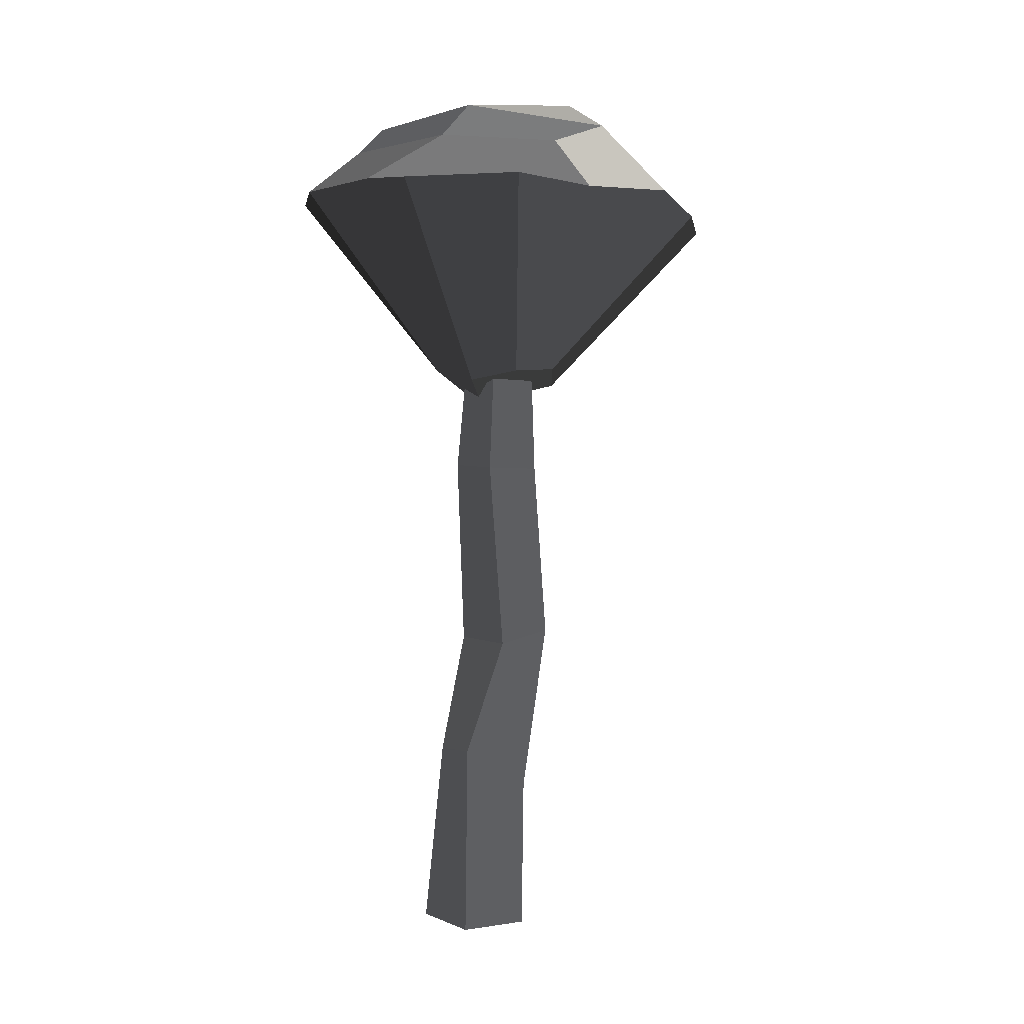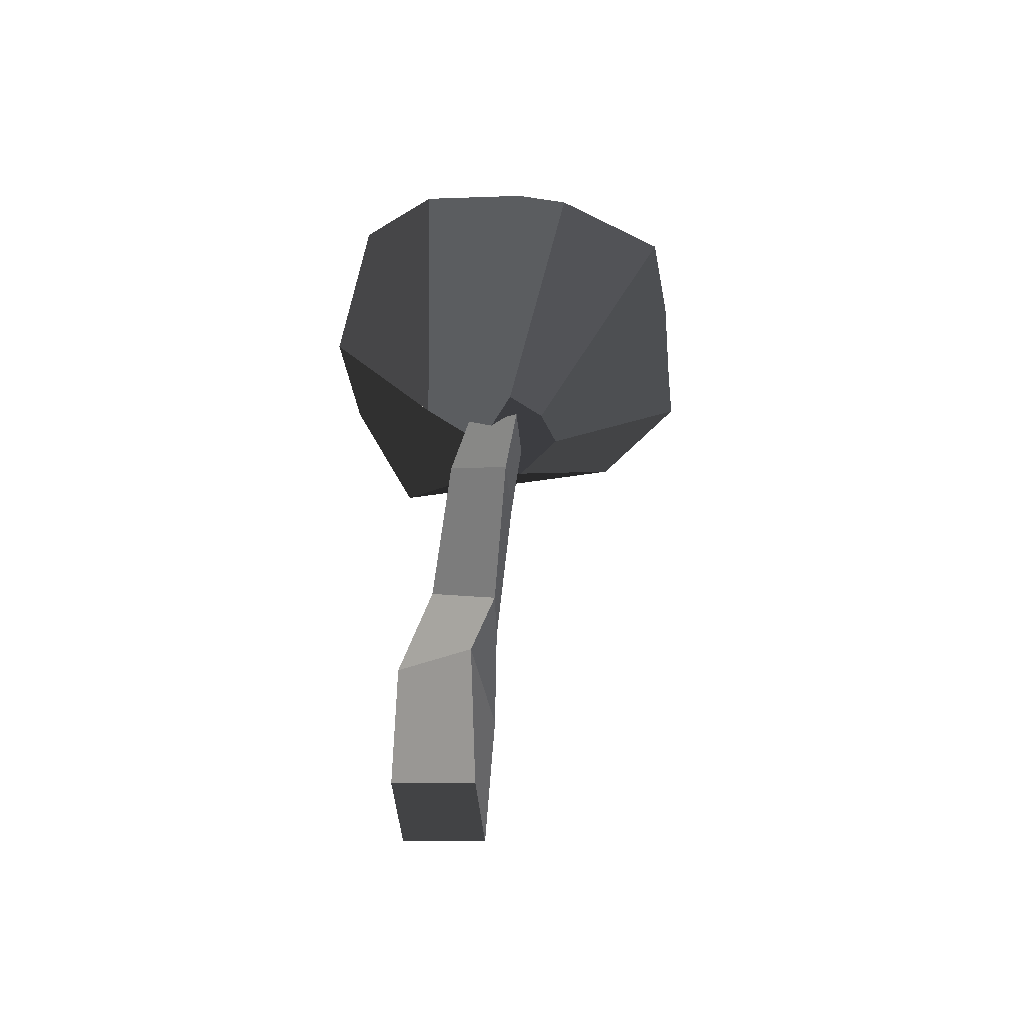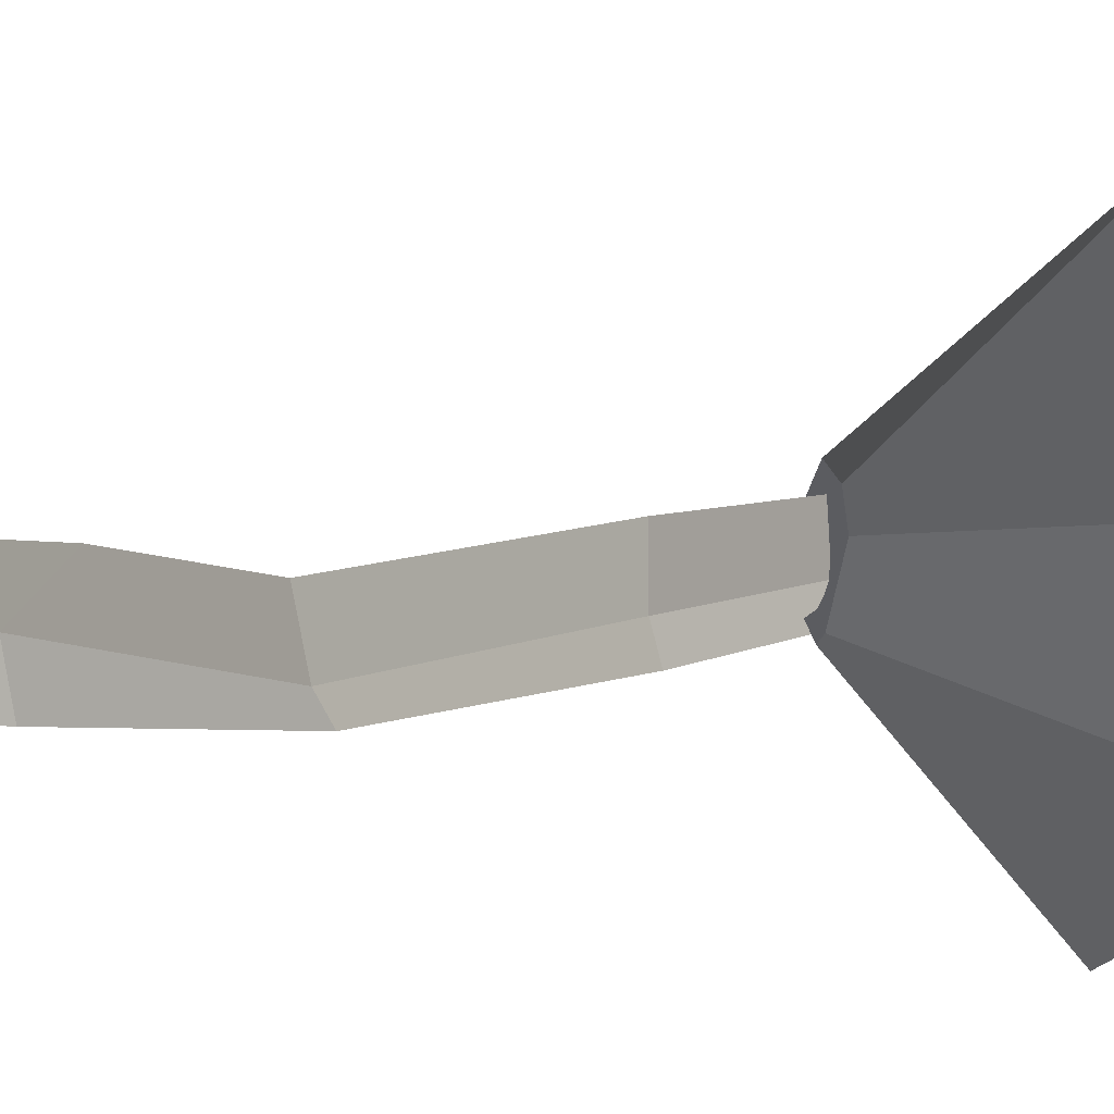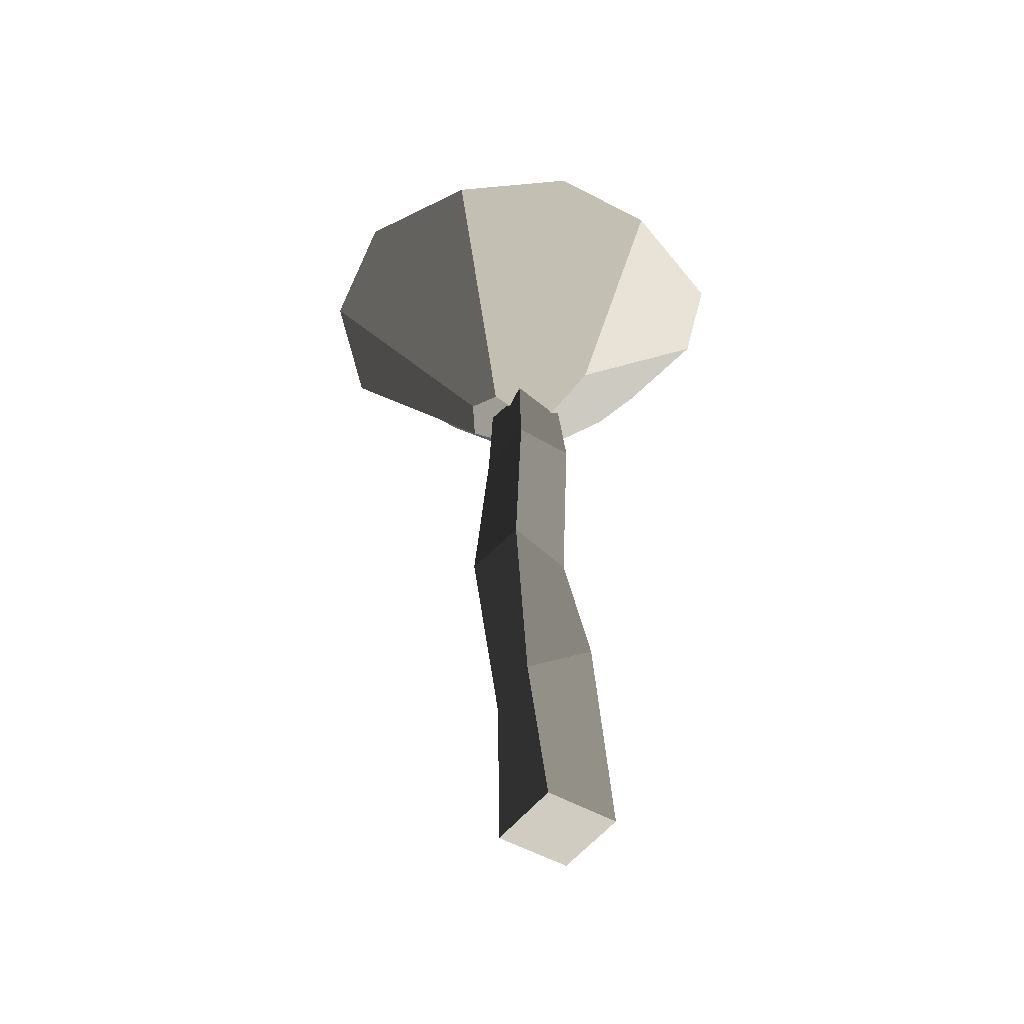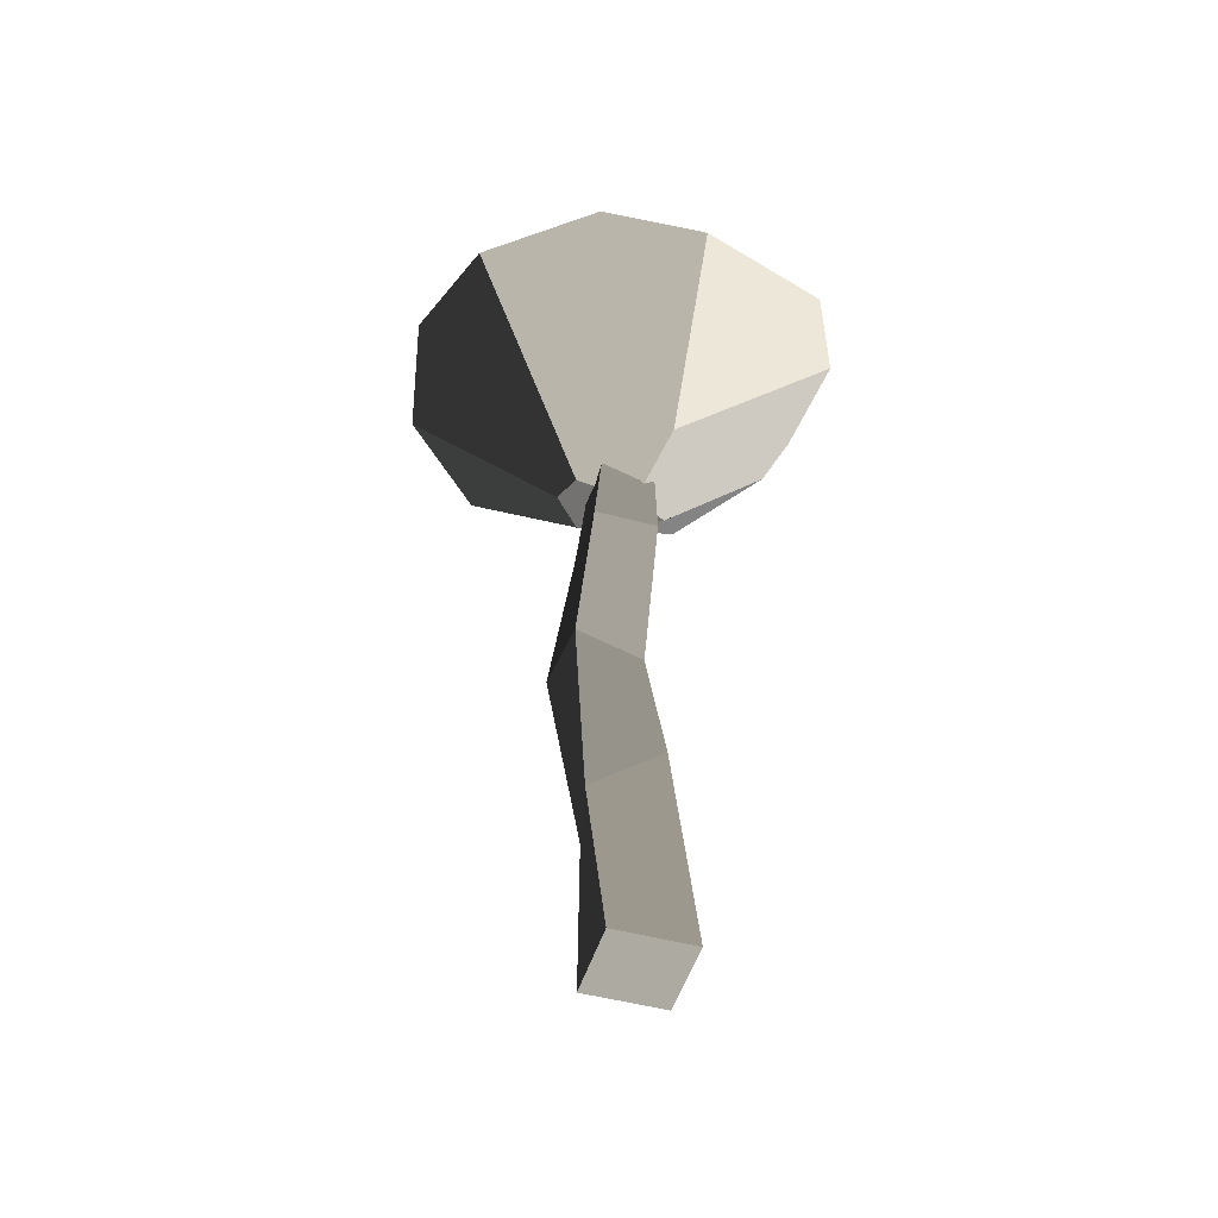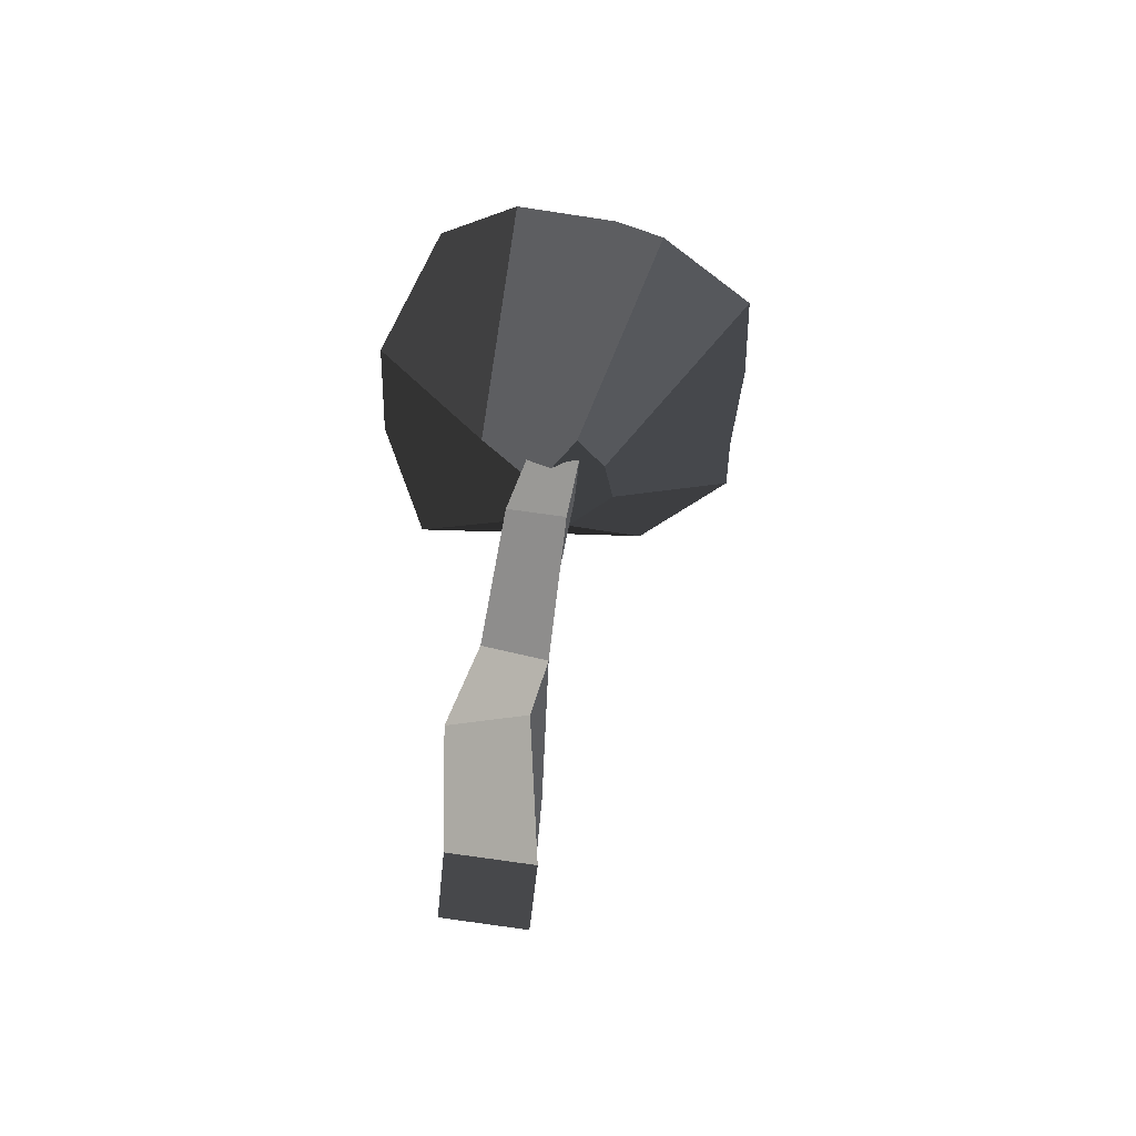
<metadata>
{"format":"obj","ext":"obj","renderer":"f3d","projection":"perspective","resolution":1024,"background":"white","views":[{"elev":-2.1,"azim":-144.7,"up":"+Z"},{"elev":-53.1,"azim":168.1,"up":"+Z"},{"elev":-12.1,"azim":-86.8,"up":"+Y"},{"elev":-43.5,"azim":36.6,"up":"+Z"},{"elev":-44.8,"azim":54.8,"up":"+Z"},{"elev":-52.8,"azim":156.4,"up":"+Z"}]}
</metadata>
<code>
v -5.965 3.259 3.606
v -4.524 3.212 5.361
v -4.674 0.4433 6.388
v -6.983 -0.01835 3.873
v -2.332 -4.929 5.047
v -2.026 -3.647 6.367
v 2.804 -1.406 7.118
v 3.773 -2.578 5.837
v -2.026 -3.647 6.367
v -1.635 -2.01 8.052
v -4.524 3.212 5.361
v -5.965 3.259 3.606
v -4.859 5.873 3.758
v -0.8888 6.979 3.9
v 0.8899 6.801 4.084
v -0.8603 4.812 5.752
v -1.322 3.893 6.921
v 3.515 2.718 6.923
v 2.804 -1.406 7.118
v -1.635 -2.01 8.052
v -4.674 0.4433 6.388
v -7.361 -1.24 3.099
v -5.428 -4.939 3.234
v -0.9874 -1.764 -2.5
v -2.06 -0.2556 -2.079
v -1.235 0.8715 -2.172
v 0.1744 1.687 -2.496
v -0.8888 6.979 3.9
v -4.859 5.873 3.758
v 2.674 -7.353 2.261
v 0.1075 -1.761 -2.652
v -0.9874 -1.764 -2.5
v -5.428 -4.939 3.234
v -2.103 -6.779 3.944
v 3.515 2.718 6.923
v -1.322 3.893 6.921
v -0.8603 4.812 5.752
v 4.389 3.039 6.109
v 0.1075 -1.761 -2.652
v 2.674 -7.353 2.261
v 5.384 -4.526 3.707
v 6.769 -1.258 3.577
v 0.9662 -0.06349 -3.314
v 3.065 -0.02291 -1.837
v 6.395 3.774 4.24
v 4.334 5.896 4.167
v 3.065 -0.02291 -1.837
v 6.395 3.774 4.24
v 3.065 -0.02291 -1.837
v 6.769 -1.258 3.577
v 0.1075 -1.761 -2.652
v 0.9662 -0.06349 -3.314
v 0.1744 1.687 -2.496
v -1.235 0.8715 -2.172
v -0.9874 -1.764 -2.5
v -2.06 -0.2556 -2.079
v -2.332 -4.929 5.047
v -2.103 -6.779 3.944
v -5.428 -4.939 3.234
v -6.983 -0.01835 3.873
v -7.361 -1.24 3.099
v 4.781 3.182 5.744
v 3.773 -2.578 5.837
v 2.804 -1.406 7.118
v 3.515 2.718 6.923
v 3.515 2.718 6.923
v 4.389 3.039 6.109
v 4.781 3.182 5.744
v 0.1744 1.687 -2.496
v 0.9662 -0.06349 -3.314
v 3.065 -0.02291 -1.837
v -0.8888 6.979 3.9
v 4.334 5.896 4.167
v 0.8899 6.801 4.084
v -6.983 -0.01835 3.873
v -7.361 -1.24 3.099
v -2.06 -0.2556 -2.079
v -1.235 0.8715 -2.172
v -5.965 3.259 3.606
v -4.859 5.873 3.758
v 3.773 -2.578 5.837
v 5.384 -4.526 3.707
v 2.674 -7.353 2.261
v -2.026 -3.647 6.367
v -2.103 -6.779 3.944
v -2.103 -6.779 3.944
v -2.332 -4.929 5.047
v -2.026 -3.647 6.367
v 6.769 -1.258 3.577
v 5.384 -4.526 3.707
v 3.773 -2.578 5.837
v 4.781 3.182 5.744
v 6.395 3.774 4.24
v -4.674 0.4433 6.388
v -1.635 -2.01 8.052
v -2.026 -3.647 6.367
v -0.8603 4.812 5.752
v -1.322 3.893 6.921
v -4.674 0.4433 6.388
v -0.8603 4.812 5.752
v -4.674 0.4433 6.388
v -4.524 3.212 5.361
v 4.334 5.896 4.167
v 6.395 3.774 4.24
v 4.781 3.182 5.744
v 4.389 3.039 6.109
v -0.8603 4.812 5.752
v 0.8899 6.801 4.084
v 0.118 0.637 -5.644
v 2.073 0.004623 -5.453
v 0.958 0.6506 0.09737
v -0.5085 1.125 -0.04557
v 2.073 0.004623 -5.453
v 1.436 -1.958 -5.426
v 0.48 -0.8216 0.1174
v 0.958 0.6506 0.09737
v 1.436 -1.958 -5.426
v -0.5194 -1.326 -5.617
v -0.9866 -0.3473 -0.02559
v 0.48 -0.8216 0.1174
v -0.5194 -1.326 -5.617
v 0.118 0.637 -5.644
v -0.5085 1.125 -0.04557
v -0.9866 -0.3473 -0.02559
v 3.5 0.06295 -22.35
v 1.056 0.8535 -22.59
v 0.2592 -1.6 -22.55
v 2.704 -2.391 -22.31
v 0.48 -0.8216 0.1174
v -0.9866 -0.3473 -0.02559
v -0.5085 1.125 -0.04557
v 0.958 0.6506 0.09737
v 0.2592 -1.6 -22.55
v 1.056 0.8535 -22.59
v 1.23 0.5045 -16.11
v 0.02502 -1.388 -17.39
v 0.02502 -1.388 -17.39
v 1.23 0.5045 -16.11
v 0.2758 -0.3949 -12.14
v -0.2191 -2.482 -11.67
v -0.2191 -2.482 -11.67
v 0.2758 -0.3949 -12.14
v 0.118 0.637 -5.644
v -0.5194 -1.326 -5.617
v 2.704 -2.391 -22.31
v 0.2592 -1.6 -22.55
v 0.02502 -1.388 -17.39
v 2.218 -2.746 -17.44
v 2.218 -2.746 -17.44
v 0.02502 -1.388 -17.39
v -0.2191 -2.482 -11.67
v 1.919 -2.94 -11.45
v 1.919 -2.94 -11.45
v -0.2191 -2.482 -11.67
v -0.5194 -1.326 -5.617
v 1.436 -1.958 -5.426
v 3.5 0.06295 -22.35
v 2.704 -2.391 -22.31
v 2.218 -2.746 -17.44
v 3.423 -0.8534 -16.17
v 3.423 -0.8534 -16.17
v 2.218 -2.746 -17.44
v 1.919 -2.94 -11.45
v 2.414 -0.8519 -11.92
v 2.414 -0.8519 -11.92
v 1.919 -2.94 -11.45
v 1.436 -1.958 -5.426
v 2.073 0.004623 -5.453
v 1.056 0.8535 -22.59
v 3.5 0.06295 -22.35
v 3.423 -0.8534 -16.17
v 1.23 0.5045 -16.11
v 1.23 0.5045 -16.11
v 3.423 -0.8534 -16.17
v 2.414 -0.8519 -11.92
v 0.2758 -0.3949 -12.14
v 0.2758 -0.3949 -12.14
v 2.414 -0.8519 -11.92
v 2.073 0.004623 -5.453
v 0.118 0.637 -5.644
g Magic_mushroom5_(13)_527_55
f 1 3 2
f 4 3 1
f 5 3 4
f 3 5 6
f 7 9 8
f 7 10 9
f 11 13 12
f 13 11 14
f 14 11 15
f 15 11 16
f 17 19 18
f 19 17 20
f 20 17 21
f 22 24 23
f 22 25 24
f 26 28 27
f 26 29 28
f 30 32 31
f 32 30 33
f 33 30 34
f 35 37 36
f 35 38 37
f 39 41 40
f 41 39 42
f 42 39 43
f 42 43 44
f 45 47 46
f 48 50 49
f 51 53 52
f 53 51 54
f 54 51 55
f 54 55 56
f 57 59 58
f 59 57 60
f 59 60 61
f 62 64 63
f 64 62 65
f 66 68 67
f 69 71 70
f 71 69 72
f 71 72 73
f 73 72 74
f 75 77 76
f 77 75 78
f 78 75 79
f 78 79 80
f 81 83 82
f 83 81 84
f 83 84 85
f 86 88 87
f 89 91 90
f 91 89 92
f 92 89 93
f 94 96 95
f 97 99 98
f 100 102 101
f 103 105 104
f 105 103 106
f 106 103 107
f 107 103 108
f 109 111 110
f 109 112 111
f 113 115 114
f 113 116 115
f 117 119 118
f 117 120 119
f 121 123 122
f 121 124 123
f 125 127 126
f 125 128 127
f 129 131 130
f 129 132 131
f 133 135 134
f 133 136 135
f 137 139 138
f 137 140 139
f 141 143 142
f 141 144 143
f 145 147 146
f 145 148 147
f 149 151 150
f 149 152 151
f 153 155 154
f 153 156 155
f 157 159 158
f 157 160 159
f 161 163 162
f 161 164 163
f 165 167 166
f 165 168 167
f 169 171 170
f 169 172 171
f 173 175 174
f 173 176 175
f 177 179 178
f 177 180 179

</code>
